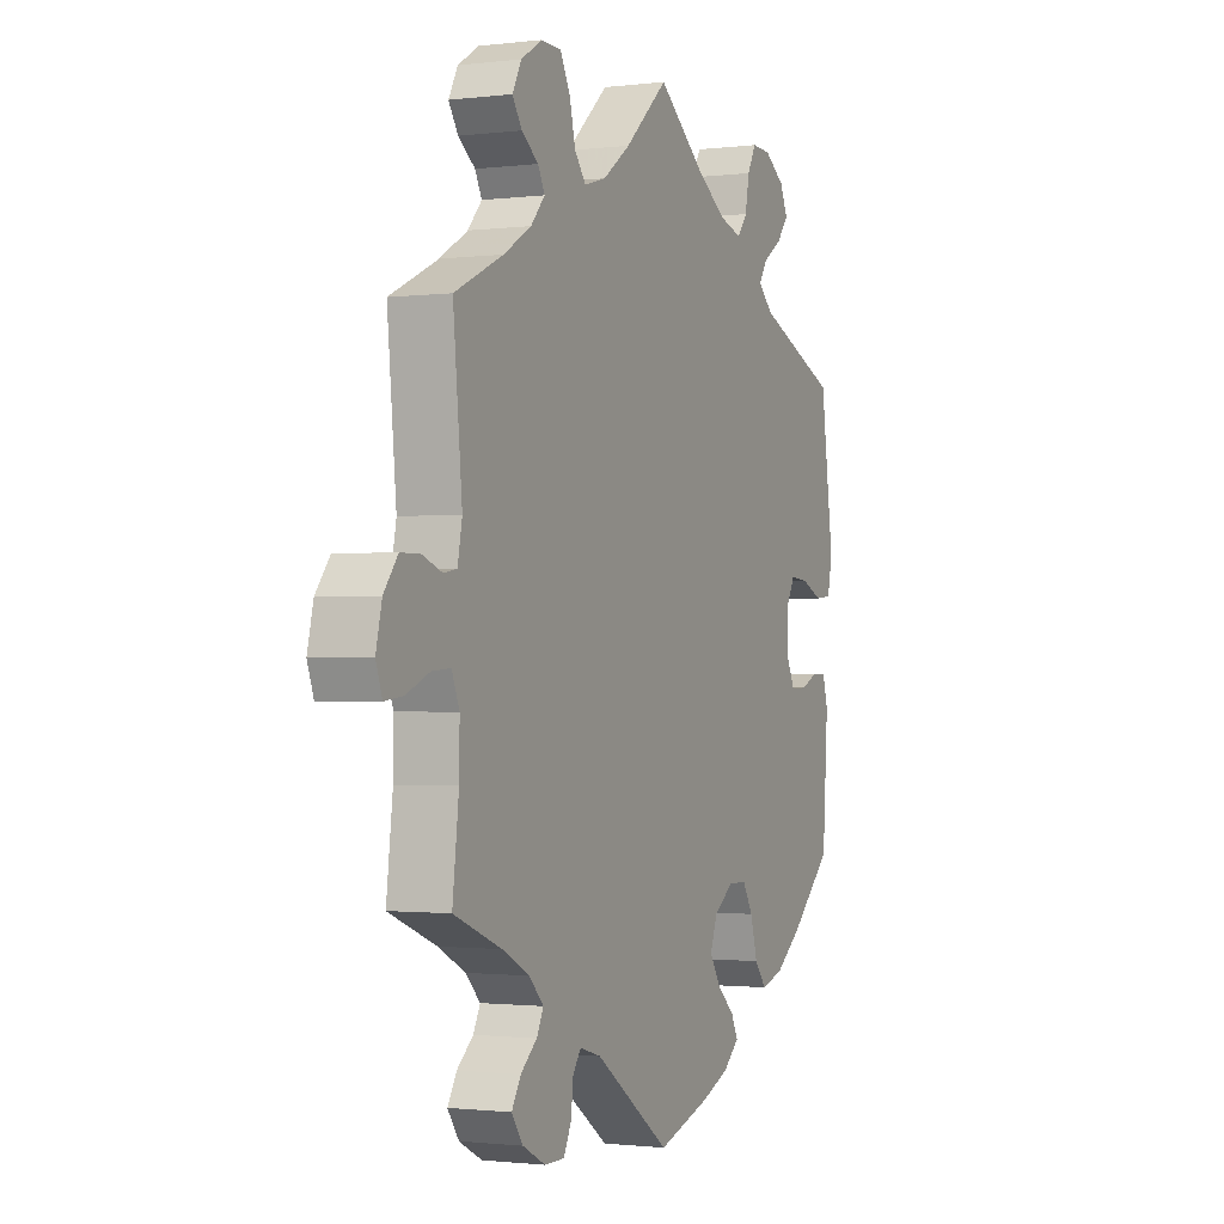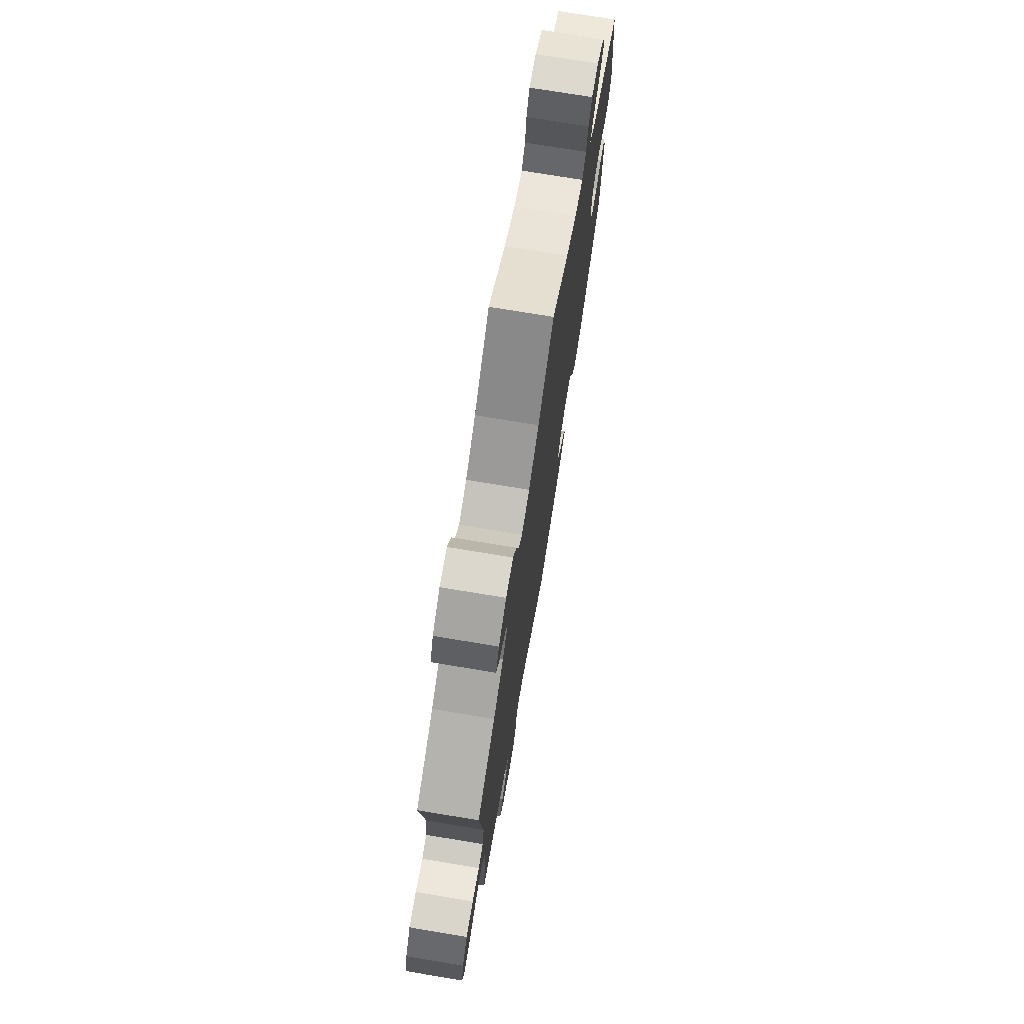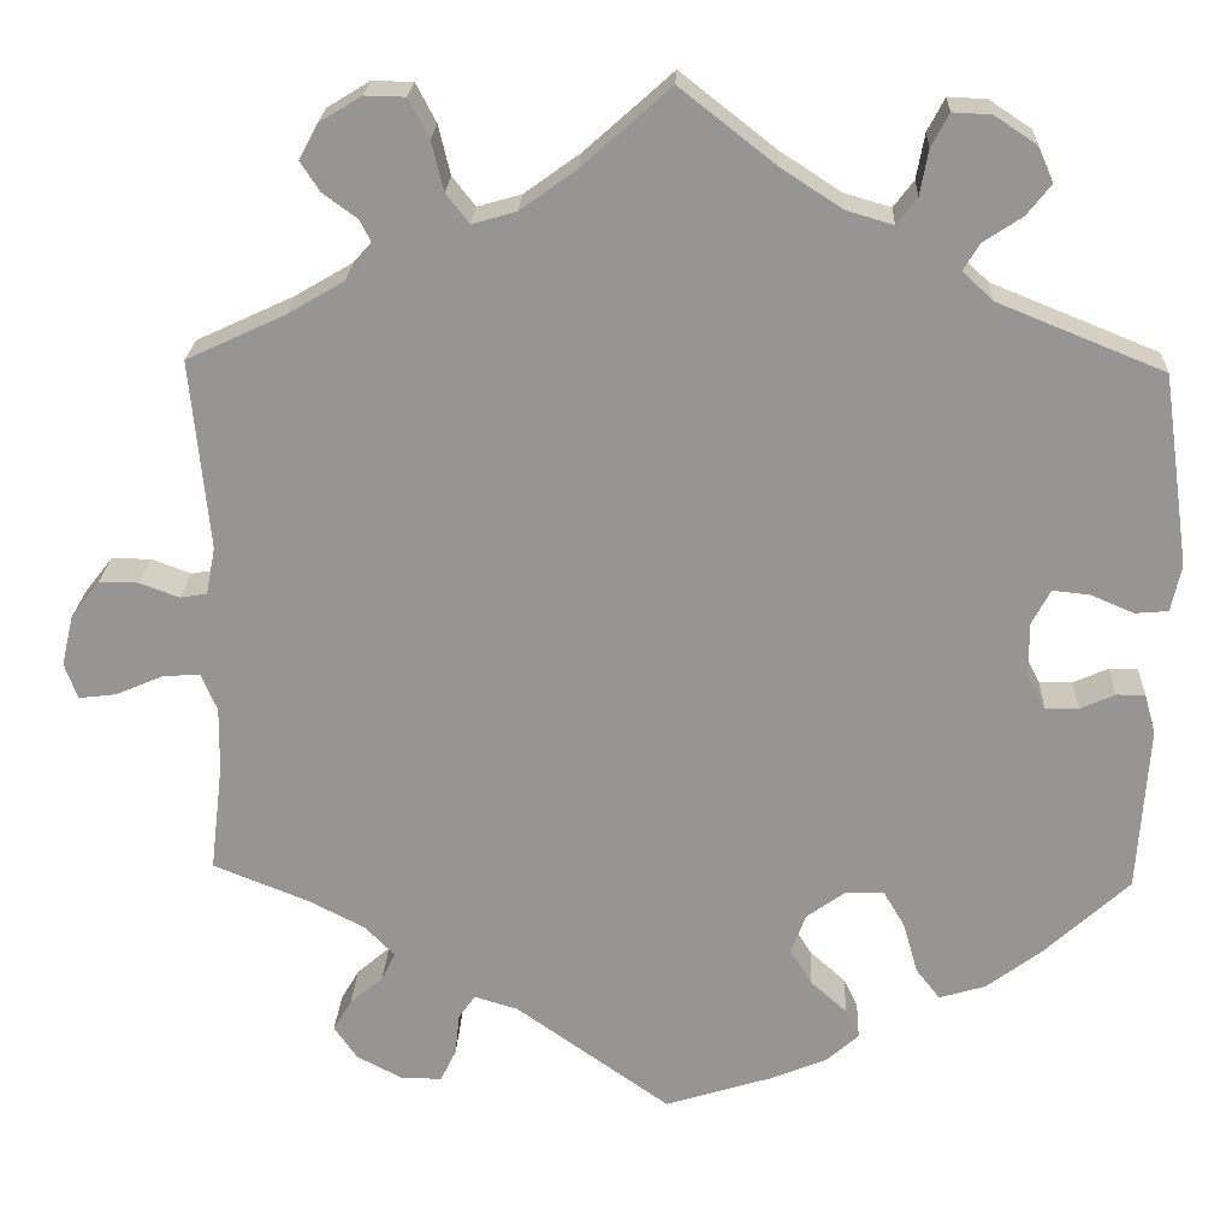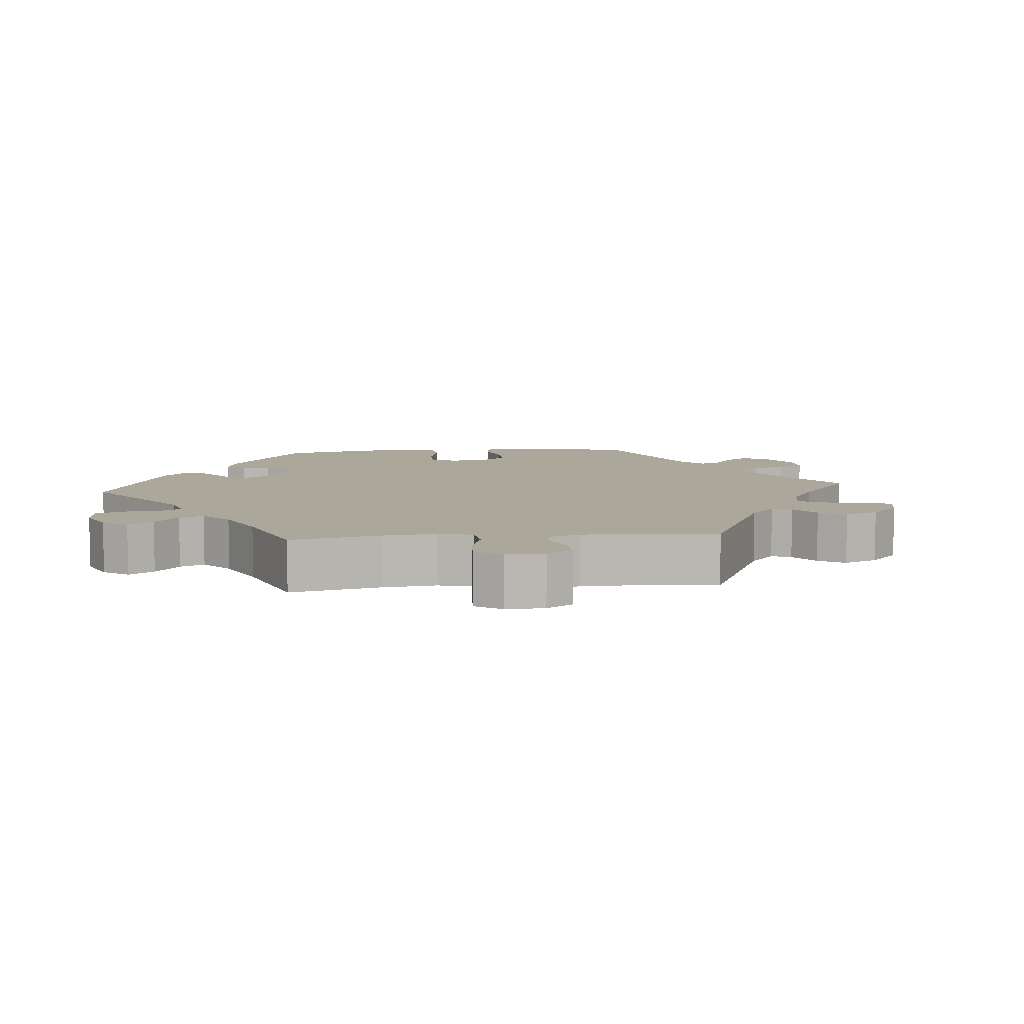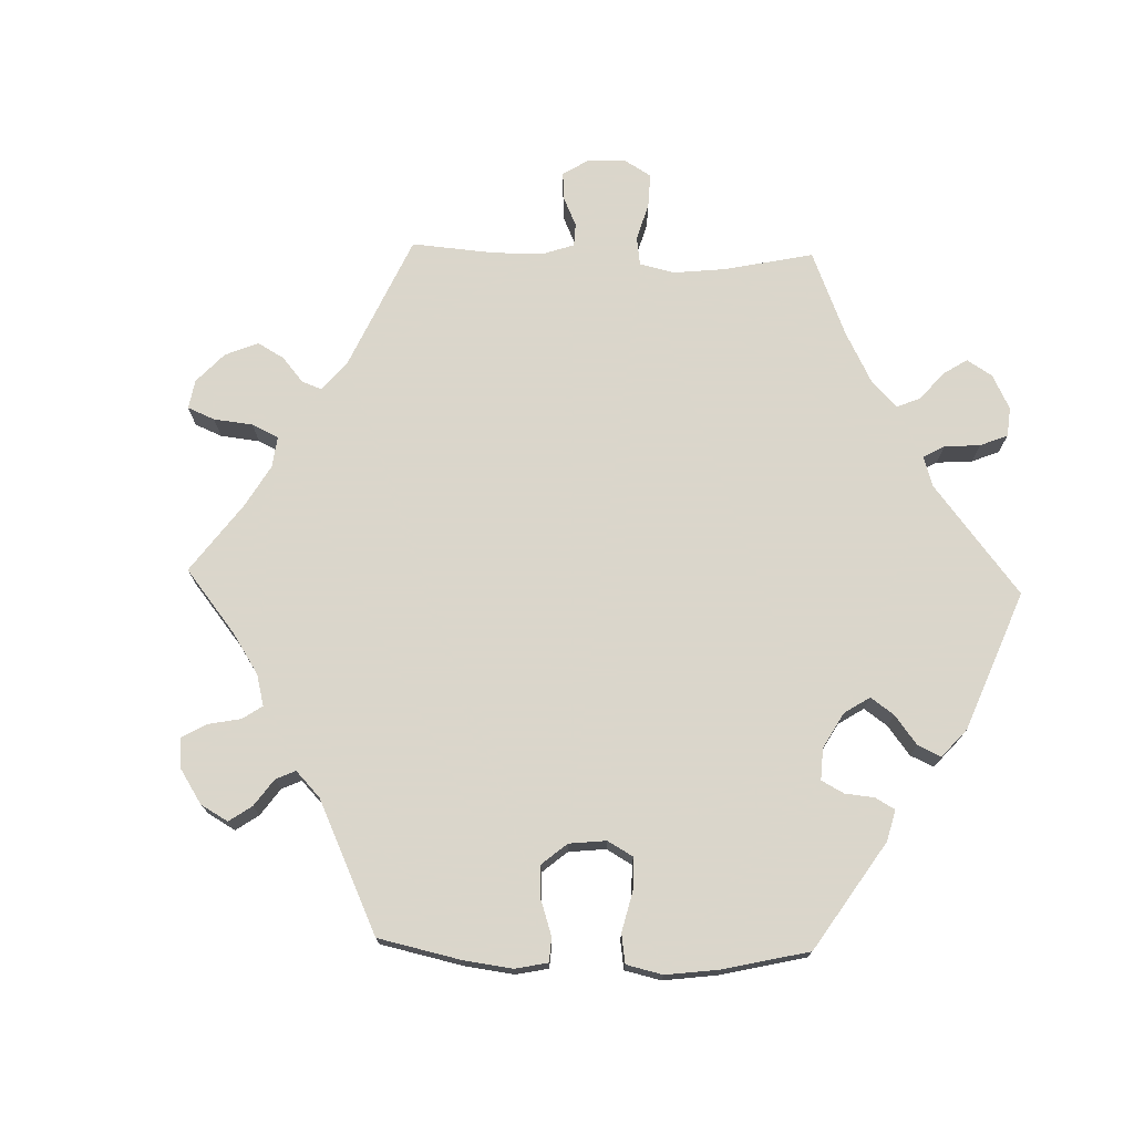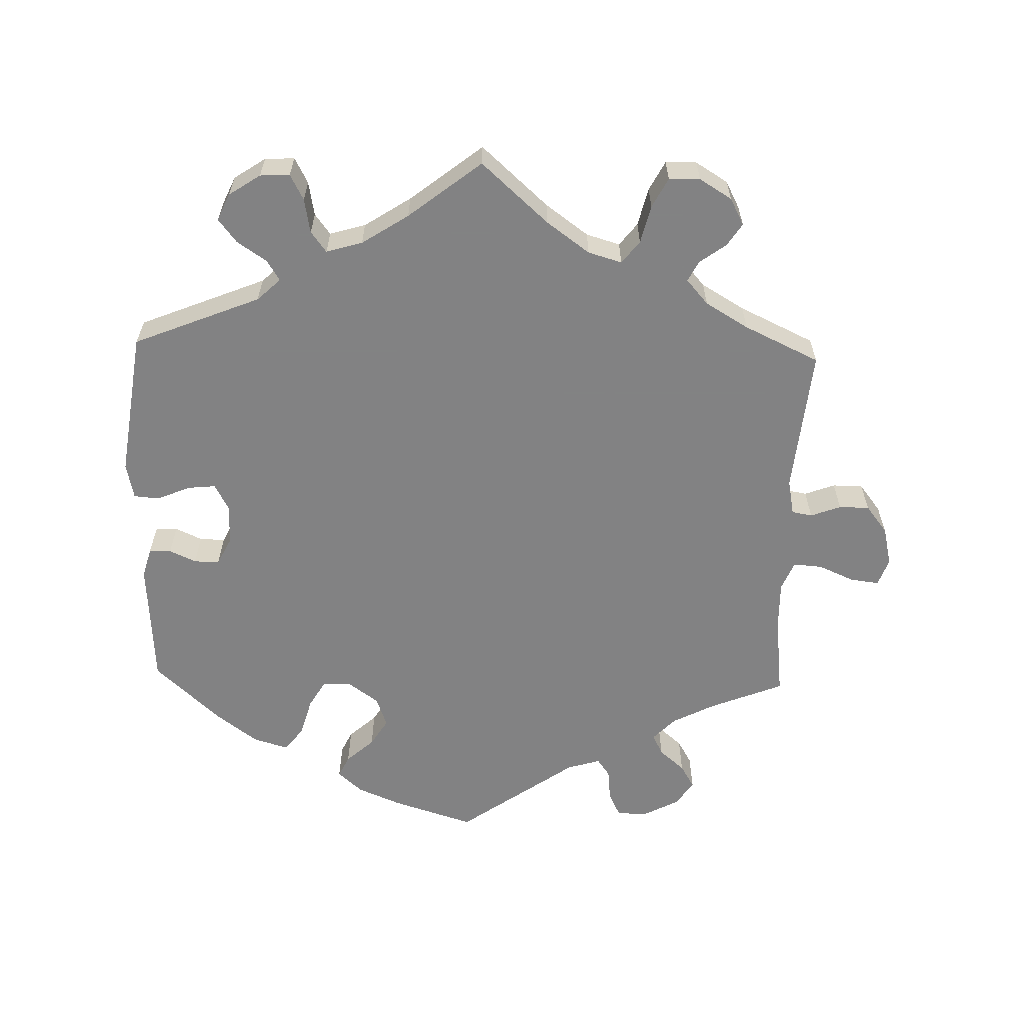
<metadata>
{"format":"obj","ext":"obj","renderer":"f3d","projection":"perspective","resolution":1024,"background":"white","views":[{"elev":-1.2,"azim":114.2,"up":"+Z"},{"elev":74.3,"azim":99.4,"up":"+Z"},{"elev":22.2,"azim":-177.5,"up":"+Z"},{"elev":8.2,"azim":24.7,"up":"+Y"},{"elev":73.7,"azim":-148.3,"up":"+Y"},{"elev":-60.9,"azim":-1.7,"up":"+Y"}]}
</metadata>
<code>
v -0.114 0.07 -0.542
v -0.177 0.07 -0.516
v -0.212 0.07 -0.485
v -0.197 0.07 -0.454
v -0.158 0.07 -0.419
v -0.134 0.07 -0.38
v -0.15 0.07 -0.337
v -0.193 0.07 -0.306
v -0.234 0.07 -0.306
v -0.257 0.07 -0.345
v -0.273 0.07 -0.401
v -0.299 0.07 -0.434
v -0.349 0.07 -0.419
v -0.409 0.07 -0.374
v -0.501 0.07 -0.289
v -0.513 0.07 -0.109
v -0.501 0.07 -0.066
v -0.47 0.07 -0.066
v -0.432 0.07 -0.083
v -0.396 0.07 -0.084
v -0.376 0.07 -0.044
v -0.376 0.07 0.013
v -0.396 0.07 0.051
v -0.436 0.07 0.047
v -0.483 0.07 0.027
v -0.519 0.07 0.03
v -0.53 0.07 0.081
v -0.501 0.07 0.289
v -0.321 0.07 0.362
v -0.288 0.07 0.393
v -0.306 0.07 0.422
v -0.348 0.07 0.45
v -0.374 0.07 0.483
v -0.357 0.07 0.521
v -0.312 0.07 0.551
v -0.27 0.07 0.553
v -0.251 0.07 0.517
v -0.242 0.07 0.468
v -0.22 0.07 0.439
v -0.169 0.07 0.454
v -0.103 0.07 0.497
v 0 0.07 0.578
v 0.095 0.07 0.493
v 0.156 0.07 0.449
v 0.204 0.07 0.435
v 0.229 0.07 0.467
v 0.242 0.07 0.521
v 0.264 0.07 0.563
v 0.308 0.07 0.564
v 0.354 0.07 0.536
v 0.374 0.07 0.498
v 0.353 0.07 0.466
v 0.316 0.07 0.439
v 0.301 0.07 0.41
v 0.332 0.07 0.375
v 0.393 0.07 0.339
v 0.5 0.07 0.289
v 0.48 0.07 0.083
v 0.49 0.07 0.032
v 0.519 0.07 0.027
v 0.562 0.07 0.043
v 0.605 0.07 0.043
v 0.636 0.07 0.003
v 0.649 0.07 -0.052
v 0.635 0.07 -0.091
v 0.594 0.07 -0.086
v 0.543 0.07 -0.064
v 0.502 0.07 -0.061
v 0.485 0.07 -0.102
v 0.486 0.07 -0.171
v 0.5 0.07 -0.289
v 0.395 0.07 -0.331
v 0.335 0.07 -0.362
v 0.303 0.07 -0.395
v 0.318 0.07 -0.425
v 0.354 0.07 -0.456
v 0.374 0.07 -0.49
v 0.349 0.07 -0.526
v 0.299 0.07 -0.552
v 0.255 0.07 -0.552
v 0.238 0.07 -0.517
v 0.233 0.07 -0.471
v 0.215 0.07 -0.446
v 0.168 0.07 -0.46
v 0.001 0.07 -0.578
v -0.114 0 -0.542
v -0.177 0 -0.516
v -0.212 0 -0.485
v -0.197 0 -0.454
v -0.158 0 -0.419
v -0.134 0 -0.38
v -0.15 0 -0.337
v -0.193 0 -0.306
v -0.234 0 -0.306
v -0.257 0 -0.345
v -0.273 0 -0.401
v -0.299 0 -0.434
v -0.349 0 -0.419
v -0.409 0 -0.374
v -0.501 0 -0.289
v -0.513 0 -0.109
v -0.501 0 -0.066
v -0.47 0 -0.066
v -0.432 0 -0.083
v -0.396 0 -0.084
v -0.376 0 -0.044
v -0.376 0 0.013
v -0.396 0 0.051
v -0.436 0 0.047
v -0.483 0 0.027
v -0.519 0 0.03
v -0.53 0 0.081
v -0.501 0 0.289
v -0.321 0 0.362
v -0.288 0 0.393
v -0.306 0 0.422
v -0.348 0 0.45
v -0.374 0 0.483
v -0.357 0 0.521
v -0.312 0 0.551
v -0.27 0 0.553
v -0.251 0 0.517
v -0.242 0 0.468
v -0.22 0 0.439
v -0.169 0 0.454
v -0.103 0 0.497
v 0 0 0.578
v 0.095 0 0.493
v 0.156 0 0.449
v 0.204 0 0.435
v 0.229 0 0.467
v 0.242 0 0.521
v 0.264 0 0.563
v 0.308 0 0.564
v 0.354 0 0.536
v 0.374 0 0.498
v 0.353 0 0.466
v 0.316 0 0.439
v 0.301 0 0.41
v 0.332 0 0.375
v 0.393 0 0.339
v 0.5 0 0.289
v 0.48 0 0.083
v 0.49 0 0.032
v 0.519 0 0.027
v 0.562 0 0.043
v 0.605 0 0.043
v 0.636 0 0.003
v 0.649 0 -0.052
v 0.635 0 -0.091
v 0.594 0 -0.086
v 0.543 0 -0.064
v 0.502 0 -0.061
v 0.485 0 -0.102
v 0.486 0 -0.171
v 0.5 0 -0.289
v 0.395 0 -0.331
v 0.335 0 -0.362
v 0.303 0 -0.395
v 0.318 0 -0.425
v 0.354 0 -0.456
v 0.374 0 -0.49
v 0.349 0 -0.526
v 0.299 0 -0.552
v 0.255 0 -0.552
v 0.238 0 -0.517
v 0.233 0 -0.471
v 0.215 0 -0.446
v 0.168 0 -0.46
v 0.001 0 -0.578
f 84 85 1 2
f 83 84 2 3
f 79 80 81 82
f 79 82 83
f 78 79 83
f 75 76 77 78
f 74 75 78 83
f 73 74 83 3
f 70 71 72
f 69 70 72 73
f 68 69 73 3
f 64 65 66 67
f 64 67 68
f 63 64 68
f 60 61 62 63
f 59 60 63 68
f 58 59 68 3
f 56 57 58
f 55 56 58
f 54 55 58
f 50 51 52 53
f 50 53 54
f 49 50 54
f 46 47 48 49
f 45 46 49 54
f 41 42 43
f 40 41 43 44
f 39 40 44 45
f 35 36 37 38
f 35 38 39
f 34 35 39
f 31 32 33 34
f 30 31 34 39
f 29 30 39 45
f 24 25 26 27
f 23 24 27 28
f 22 23 28 29
f 16 17 18 19
f 16 19 20
f 15 16 20
f 14 15 20
f 13 14 20 21
f 10 11 12 13
f 9 10 13 21
f 58 3 4 5
f 58 5 6
f 54 58 6 7
f 45 54 7 8
f 21 22 29 45
f 8 9 21 45
f 87 86 170 169
f 88 87 169 168
f 167 166 165 164
f 168 167 164
f 168 164 163
f 163 162 161 160
f 168 163 160 159
f 88 168 159 158
f 157 156 155
f 158 157 155 154
f 88 158 154 153
f 152 151 150 149
f 153 152 149
f 153 149 148
f 148 147 146 145
f 153 148 145 144
f 88 153 144 143
f 143 142 141
f 143 141 140
f 143 140 139
f 138 137 136 135
f 139 138 135
f 139 135 134
f 134 133 132 131
f 139 134 131 130
f 128 127 126
f 129 128 126 125
f 130 129 125 124
f 123 122 121 120
f 124 123 120
f 124 120 119
f 119 118 117 116
f 124 119 116 115
f 130 124 115 114
f 112 111 110 109
f 113 112 109 108
f 114 113 108 107
f 104 103 102 101
f 105 104 101
f 105 101 100
f 105 100 99
f 106 105 99 98
f 98 97 96 95
f 106 98 95 94
f 90 89 88 143
f 91 90 143
f 92 91 143 139
f 93 92 139 130
f 130 114 107 106
f 130 106 94 93
f 1 86 87 2
f 2 87 88 3
f 3 88 89 4
f 4 89 90 5
f 5 90 91 6
f 6 91 92 7
f 7 92 93 8
f 8 93 94 9
f 9 94 95 10
f 10 95 96 11
f 11 96 97 12
f 12 97 98 13
f 13 98 99 14
f 14 99 100 15
f 15 100 101 16
f 16 101 102 17
f 17 102 103 18
f 18 103 104 19
f 19 104 105 20
f 20 105 106 21
f 21 106 107 22
f 22 107 108 23
f 23 108 109 24
f 24 109 110 25
f 25 110 111 26
f 26 111 112 27
f 27 112 113 28
f 28 113 114 29
f 29 114 115 30
f 30 115 116 31
f 31 116 117 32
f 32 117 118 33
f 33 118 119 34
f 34 119 120 35
f 35 120 121 36
f 36 121 122 37
f 37 122 123 38
f 38 123 124 39
f 39 124 125 40
f 40 125 126 41
f 41 126 127 42
f 42 127 128 43
f 43 128 129 44
f 44 129 130 45
f 45 130 131 46
f 46 131 132 47
f 47 132 133 48
f 48 133 134 49
f 49 134 135 50
f 50 135 136 51
f 51 136 137 52
f 52 137 138 53
f 53 138 139 54
f 54 139 140 55
f 55 140 141 56
f 56 141 142 57
f 57 142 143 58
f 58 143 144 59
f 59 144 145 60
f 60 145 146 61
f 61 146 147 62
f 62 147 148 63
f 63 148 149 64
f 64 149 150 65
f 65 150 151 66
f 66 151 152 67
f 67 152 153 68
f 68 153 154 69
f 69 154 155 70
f 70 155 156 71
f 71 156 157 72
f 72 157 158 73
f 73 158 159 74
f 74 159 160 75
f 75 160 161 76
f 76 161 162 77
f 77 162 163 78
f 78 163 164 79
f 79 164 165 80
f 80 165 166 81
f 81 166 167 82
f 82 167 168 83
f 83 168 169 84
f 84 169 170 85
f 85 170 86 1

</code>
